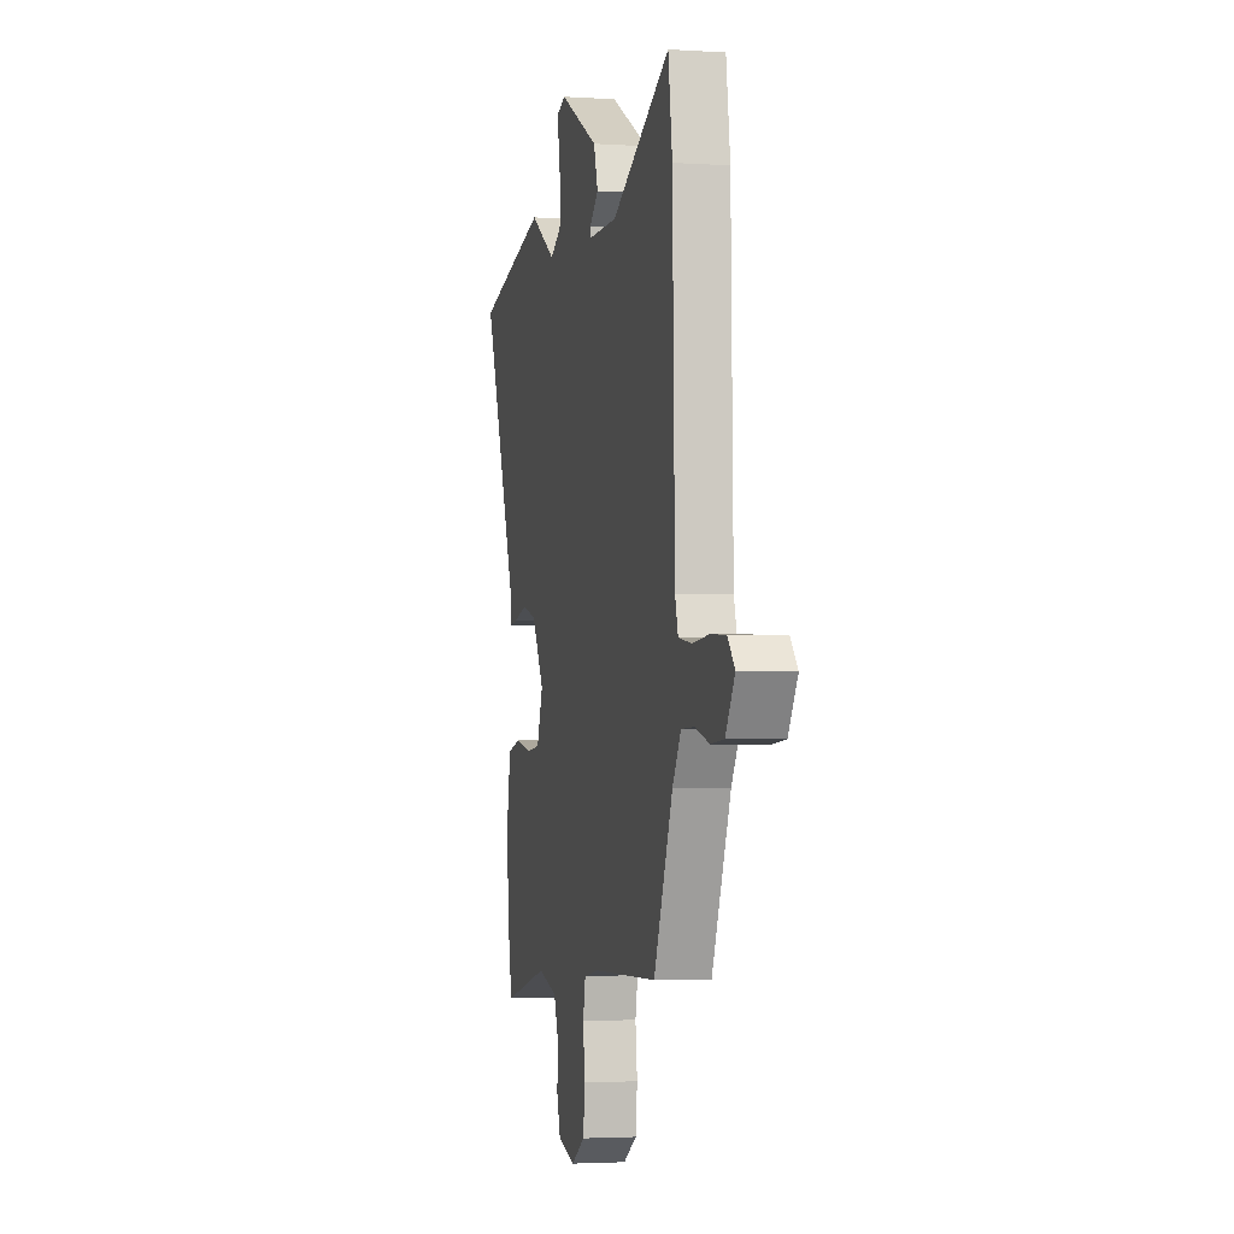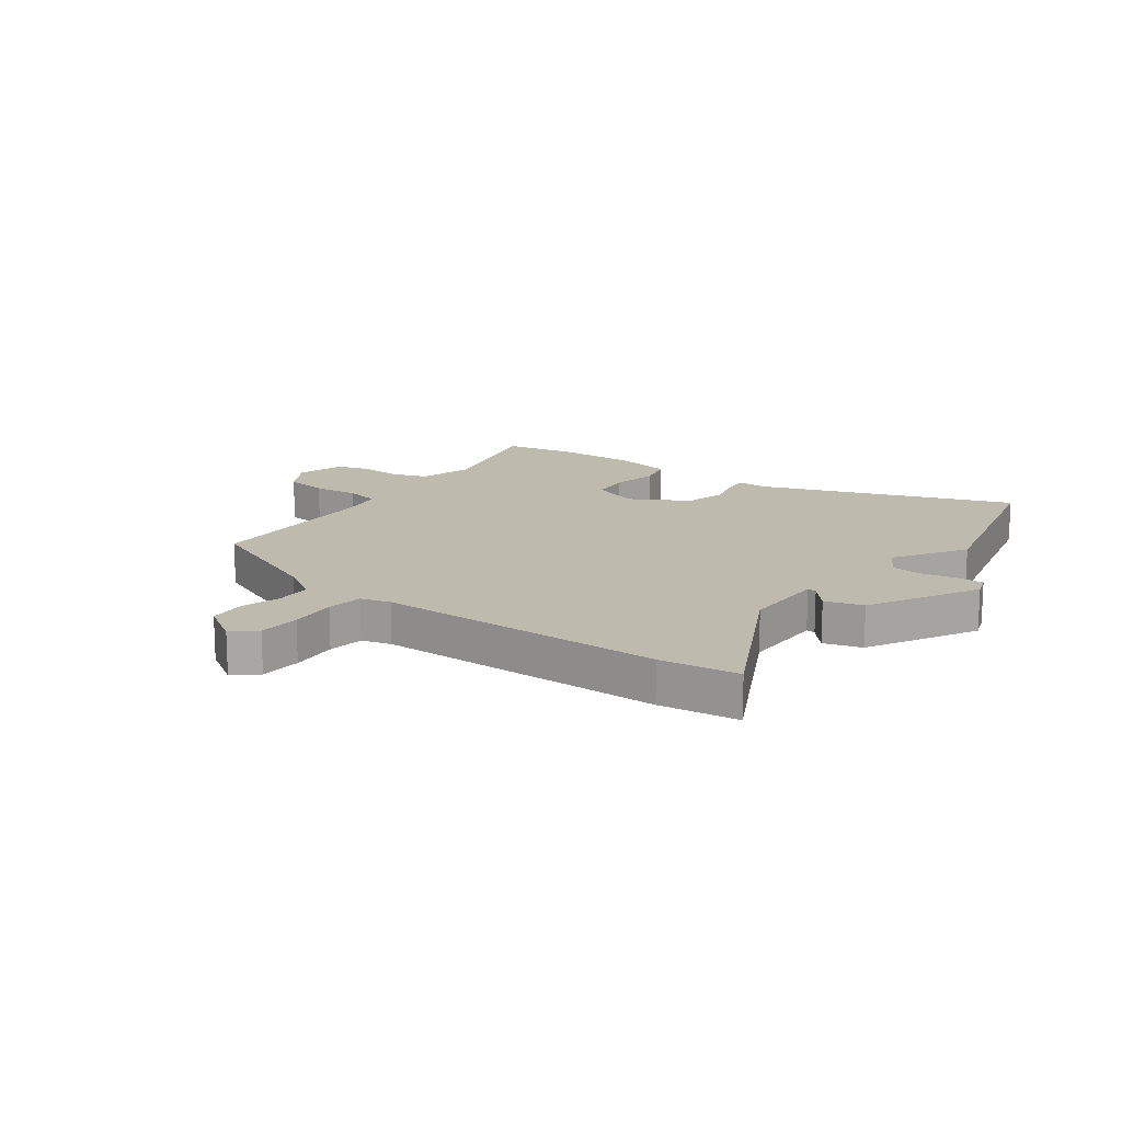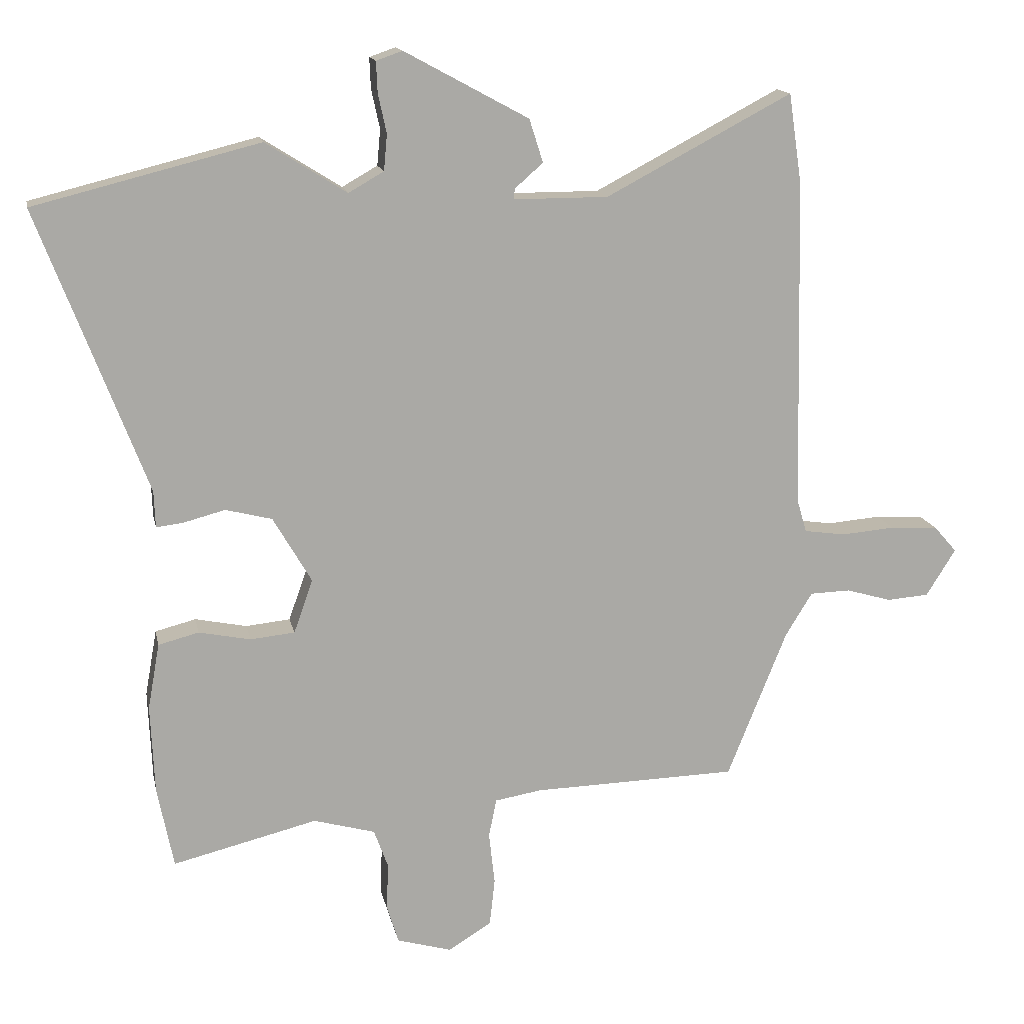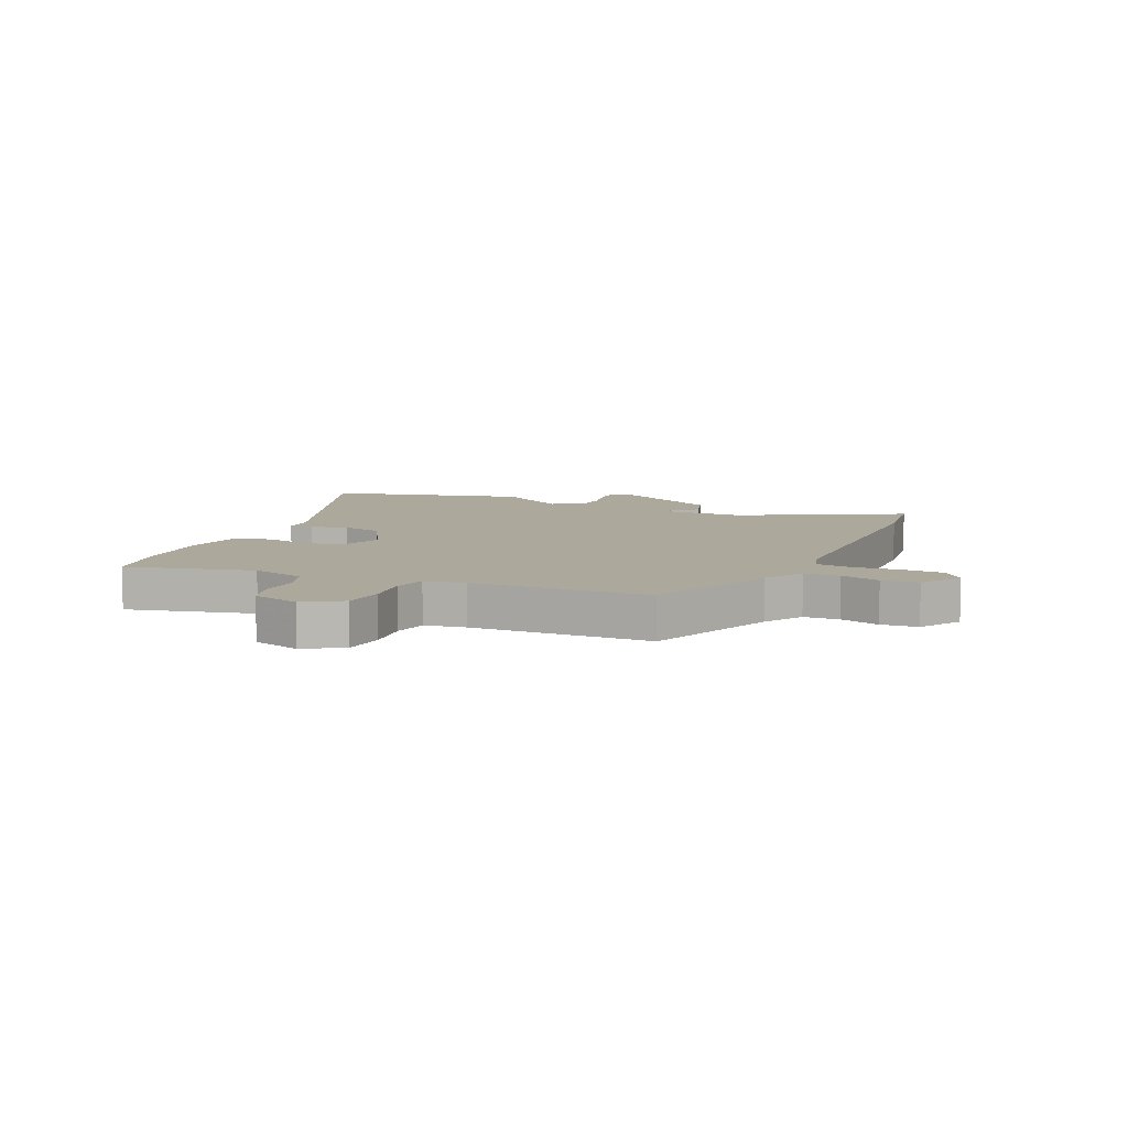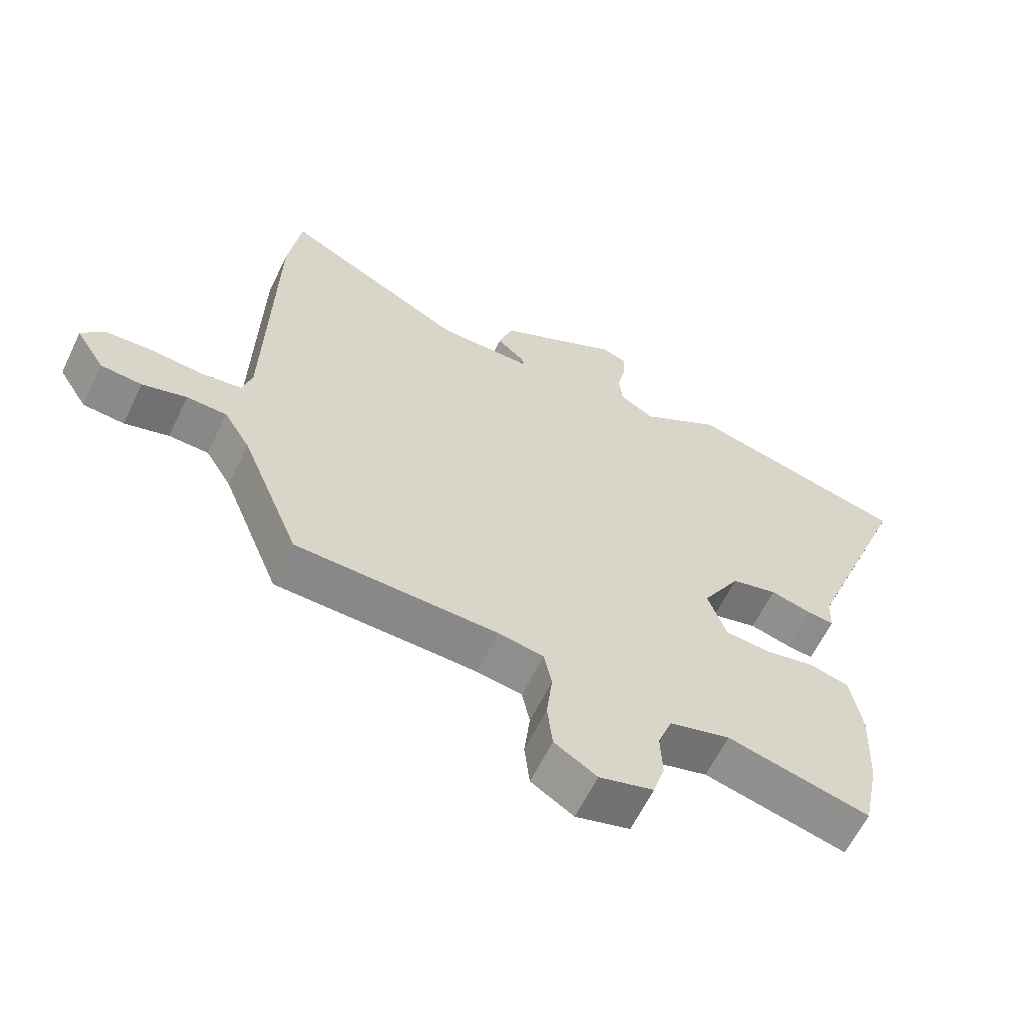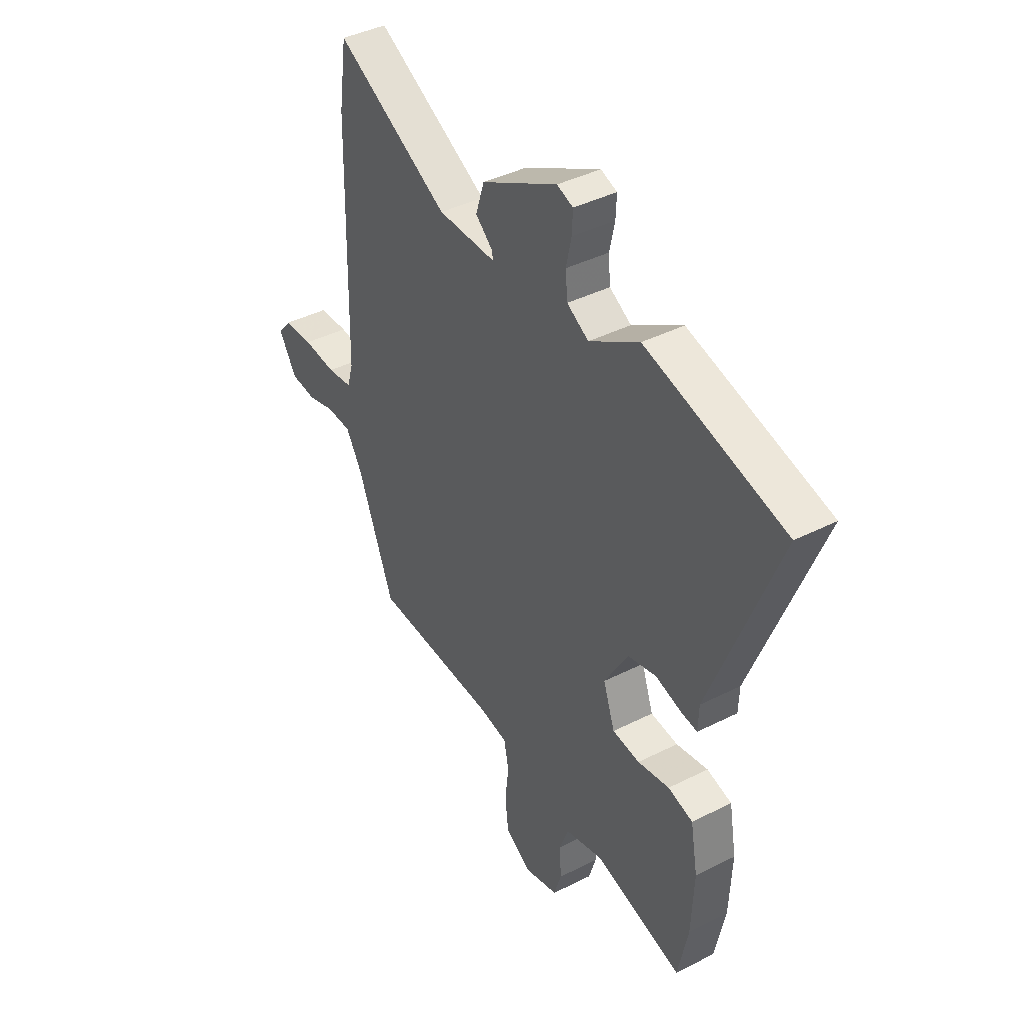
<metadata>
{"format":"obj","ext":"obj","renderer":"f3d","projection":"perspective","resolution":1024,"background":"white","views":[{"elev":-2.8,"azim":-102.8,"up":"+Z"},{"elev":15.6,"azim":-53.1,"up":"+Y"},{"elev":14.8,"azim":168.8,"up":"+Z"},{"elev":8.5,"azim":-155.9,"up":"+Y"},{"elev":-62.2,"azim":-25.8,"up":"+Z"},{"elev":40.9,"azim":58.3,"up":"+Z"}]}
</metadata>
<code>
v -0.505 0.07 0.464
v -0.485 0.07 0.602
v -0.201 0.07 0.452
v -0.056 0.07 0.452
v -0.058 0.07 0.468
v -0.101 0.07 0.506
v -0.08 0.07 0.572
v 0.11 0.07 0.675
v 0.15 0.07 0.661
v 0.148 0.07 0.614
v 0.135 0.07 0.554
v 0.14 0.07 0.499
v 0.194 0.07 0.468
v 0.318 0.07 0.546
v 0.663 0.07 0.459
v 0.497 0.07 0.026
v 0.495 0.07 -0.03
v 0.454 0.07 -0.025
v 0.39 0.07 -0.008
v 0.319 0.07 -0.026
v 0.26 0.07 -0.127
v 0.289 0.07 -0.209
v 0.357 0.07 -0.216
v 0.436 0.07 -0.2
v 0.498 0.07 -0.216
v 0.516 0.07 -0.317
v 0.51 0.07 -0.453
v 0.485 0.07 -0.577
v 0.264 0.07 -0.522
v 0.17 0.07 -0.548
v 0.148 0.07 -0.608
v 0.151 0.07 -0.679
v 0.133 0.07 -0.738
v 0.049 0.07 -0.762
v -0.017 0.07 -0.721
v -0.025 0.07 -0.648
v -0.016 0.07 -0.569
v -0.028 0.07 -0.51
v -0.099 0.07 -0.498
v -0.412 0.07 -0.489
v -0.503 0.07 -0.262
v -0.544 0.07 -0.195
v -0.606 0.07 -0.193
v -0.675 0.07 -0.213
v -0.739 0.07 -0.208
v -0.784 0.07 -0.136
v -0.749 0.07 -0.096
v -0.676 0.07 -0.092
v -0.594 0.07 -0.099
v -0.531 0.07 -0.09
v -0.516 0.07 -0.039
v -0.505 0 0.464
v -0.485 0 0.602
v -0.201 0 0.452
v -0.056 0 0.452
v -0.058 0 0.468
v -0.101 0 0.506
v -0.08 0 0.572
v 0.11 0 0.675
v 0.15 0 0.661
v 0.148 0 0.614
v 0.135 0 0.554
v 0.14 0 0.499
v 0.194 0 0.468
v 0.318 0 0.546
v 0.663 0 0.459
v 0.497 0 0.026
v 0.495 0 -0.03
v 0.454 0 -0.025
v 0.39 0 -0.008
v 0.319 0 -0.026
v 0.26 0 -0.127
v 0.289 0 -0.209
v 0.357 0 -0.216
v 0.436 0 -0.2
v 0.498 0 -0.216
v 0.516 0 -0.317
v 0.51 0 -0.453
v 0.485 0 -0.577
v 0.264 0 -0.522
v 0.17 0 -0.548
v 0.148 0 -0.608
v 0.151 0 -0.679
v 0.133 0 -0.738
v 0.049 0 -0.762
v -0.017 0 -0.721
v -0.025 0 -0.648
v -0.016 0 -0.569
v -0.028 0 -0.51
v -0.099 0 -0.498
v -0.412 0 -0.489
v -0.503 0 -0.262
v -0.544 0 -0.195
v -0.606 0 -0.193
v -0.675 0 -0.213
v -0.739 0 -0.208
v -0.784 0 -0.136
v -0.749 0 -0.096
v -0.676 0 -0.092
v -0.594 0 -0.099
v -0.531 0 -0.09
v -0.516 0 -0.039
f 47 48 49
f 46 47 49
f 45 46 49
f 44 45 49
f 43 44 49
f 42 43 49 50
f 41 42 50 51
f 1 2 3
f 51 1 3
f 41 51 3
f 40 41 3
f 39 40 3
f 35 36 37
f 34 35 37
f 33 34 37
f 32 33 37
f 31 32 37
f 30 31 37 38
f 29 30 38
f 27 28 29
f 26 27 29
f 25 26 29
f 24 25 29
f 23 24 29
f 29 38 39
f 23 29 39
f 22 23 39
f 16 17 18 19
f 16 19 20
f 15 16 20
f 14 15 20
f 13 14 20
f 12 13 20 21
f 9 10 11
f 8 9 11
f 7 8 11
f 6 7 11
f 5 6 11
f 4 5 11 12
f 39 3 4
f 22 39 4
f 21 22 4
f 4 12 21
f 100 99 98
f 100 98 97
f 100 97 96
f 100 96 95
f 100 95 94
f 101 100 94 93
f 102 101 93 92
f 54 53 52
f 54 52 102
f 54 102 92
f 54 92 91
f 54 91 90
f 88 87 86
f 88 86 85
f 88 85 84
f 88 84 83
f 88 83 82
f 89 88 82 81
f 89 81 80
f 80 79 78
f 80 78 77
f 80 77 76
f 80 76 75
f 80 75 74
f 90 89 80
f 90 80 74
f 90 74 73
f 70 69 68 67
f 71 70 67
f 71 67 66
f 71 66 65
f 71 65 64
f 72 71 64 63
f 62 61 60
f 62 60 59
f 62 59 58
f 62 58 57
f 62 57 56
f 63 62 56 55
f 55 54 90
f 55 90 73
f 55 73 72
f 72 63 55
f 1 52 53 2
f 2 53 54 3
f 3 54 55 4
f 4 55 56 5
f 5 56 57 6
f 6 57 58 7
f 7 58 59 8
f 8 59 60 9
f 9 60 61 10
f 10 61 62 11
f 11 62 63 12
f 12 63 64 13
f 13 64 65 14
f 14 65 66 15
f 15 66 67 16
f 16 67 68 17
f 17 68 69 18
f 18 69 70 19
f 19 70 71 20
f 20 71 72 21
f 21 72 73 22
f 22 73 74 23
f 23 74 75 24
f 24 75 76 25
f 25 76 77 26
f 26 77 78 27
f 27 78 79 28
f 28 79 80 29
f 29 80 81 30
f 30 81 82 31
f 31 82 83 32
f 32 83 84 33
f 33 84 85 34
f 34 85 86 35
f 35 86 87 36
f 36 87 88 37
f 37 88 89 38
f 38 89 90 39
f 39 90 91 40
f 40 91 92 41
f 41 92 93 42
f 42 93 94 43
f 43 94 95 44
f 44 95 96 45
f 45 96 97 46
f 46 97 98 47
f 47 98 99 48
f 48 99 100 49
f 49 100 101 50
f 50 101 102 51
f 51 102 52 1

</code>
